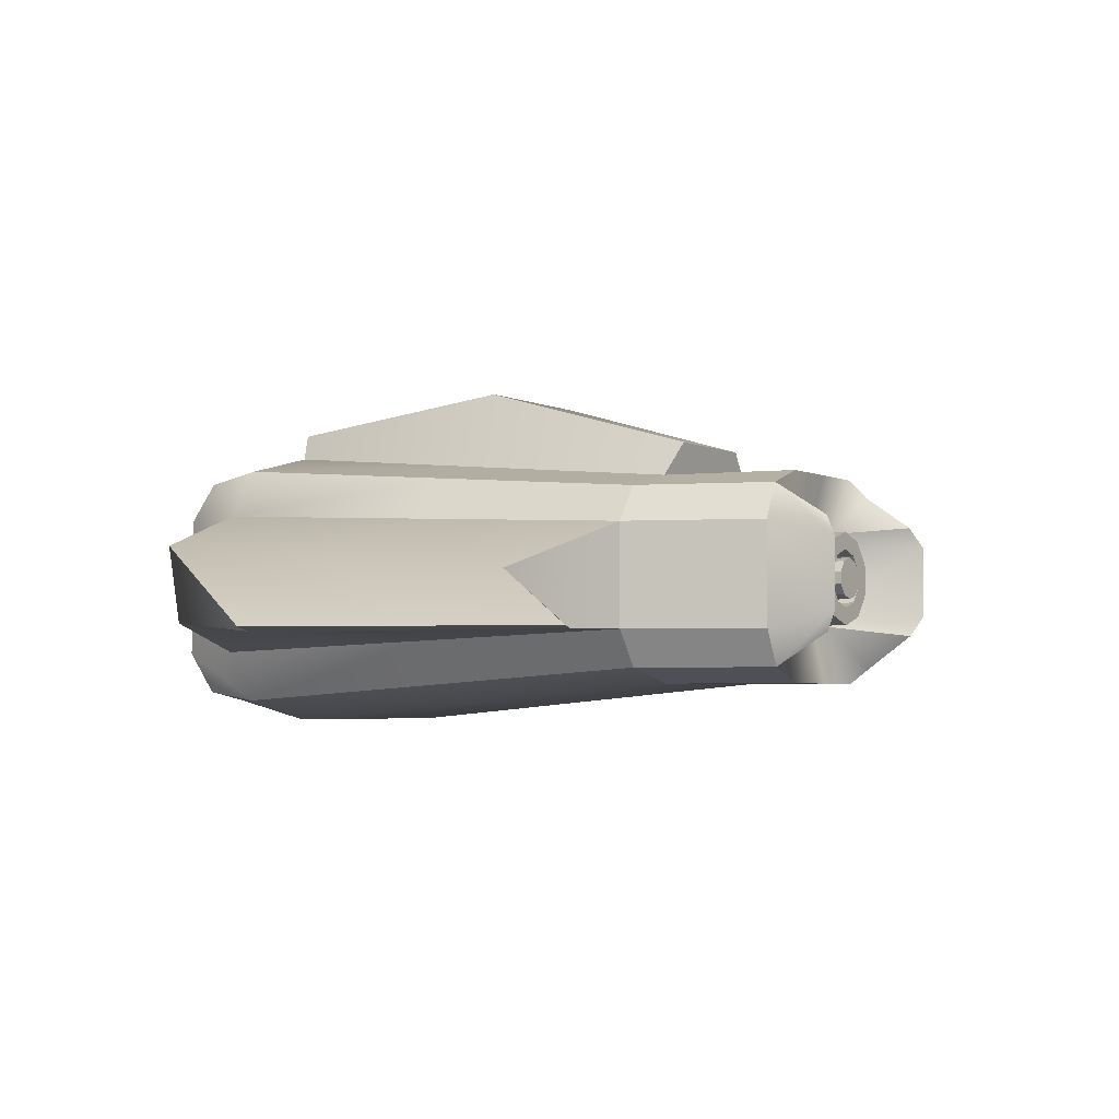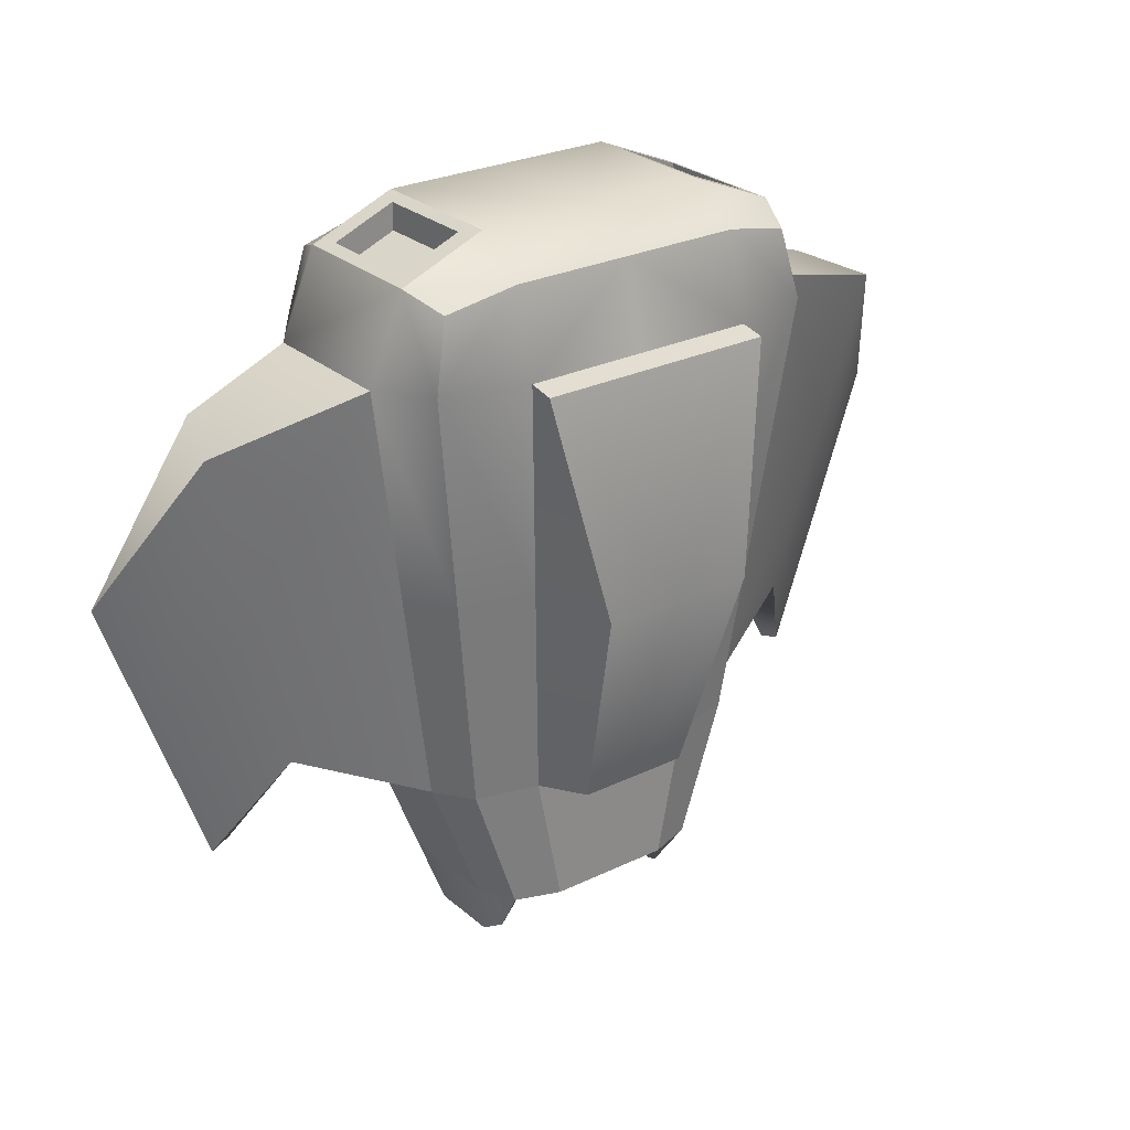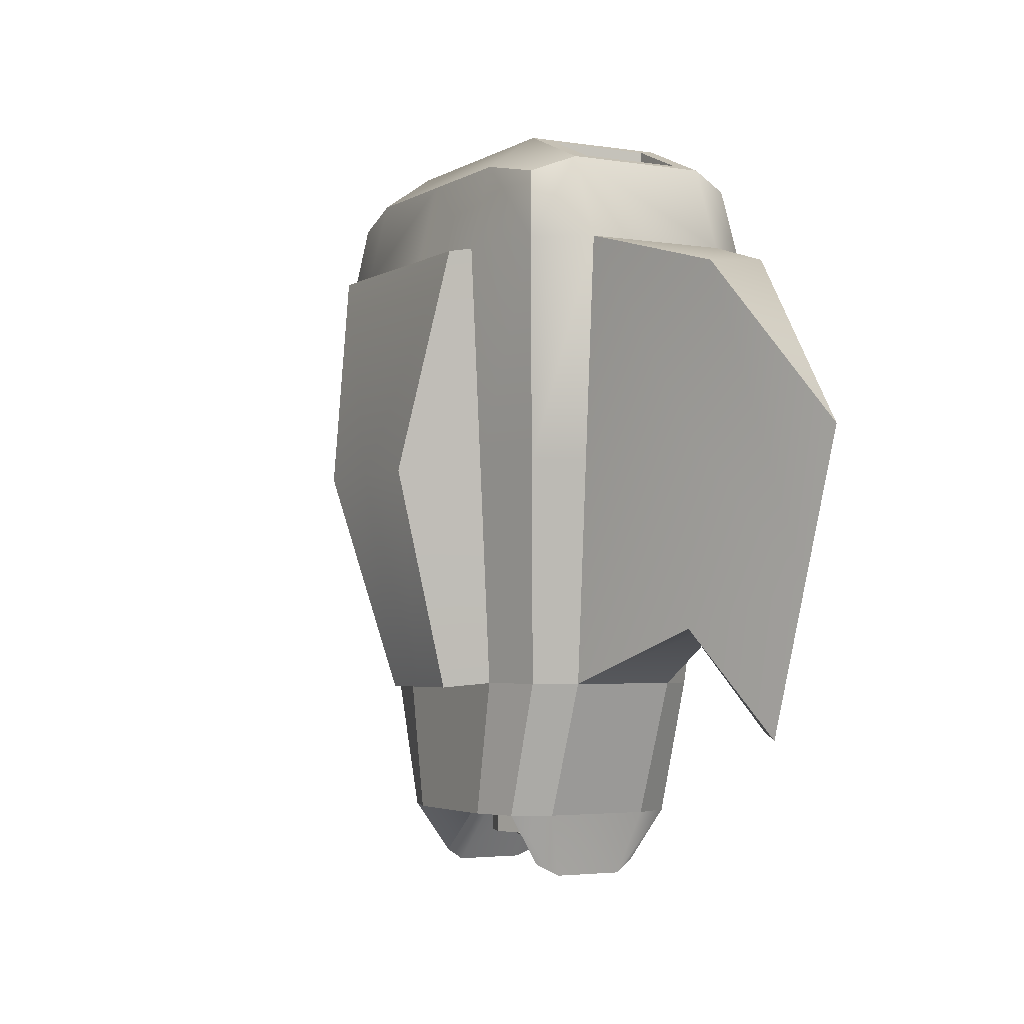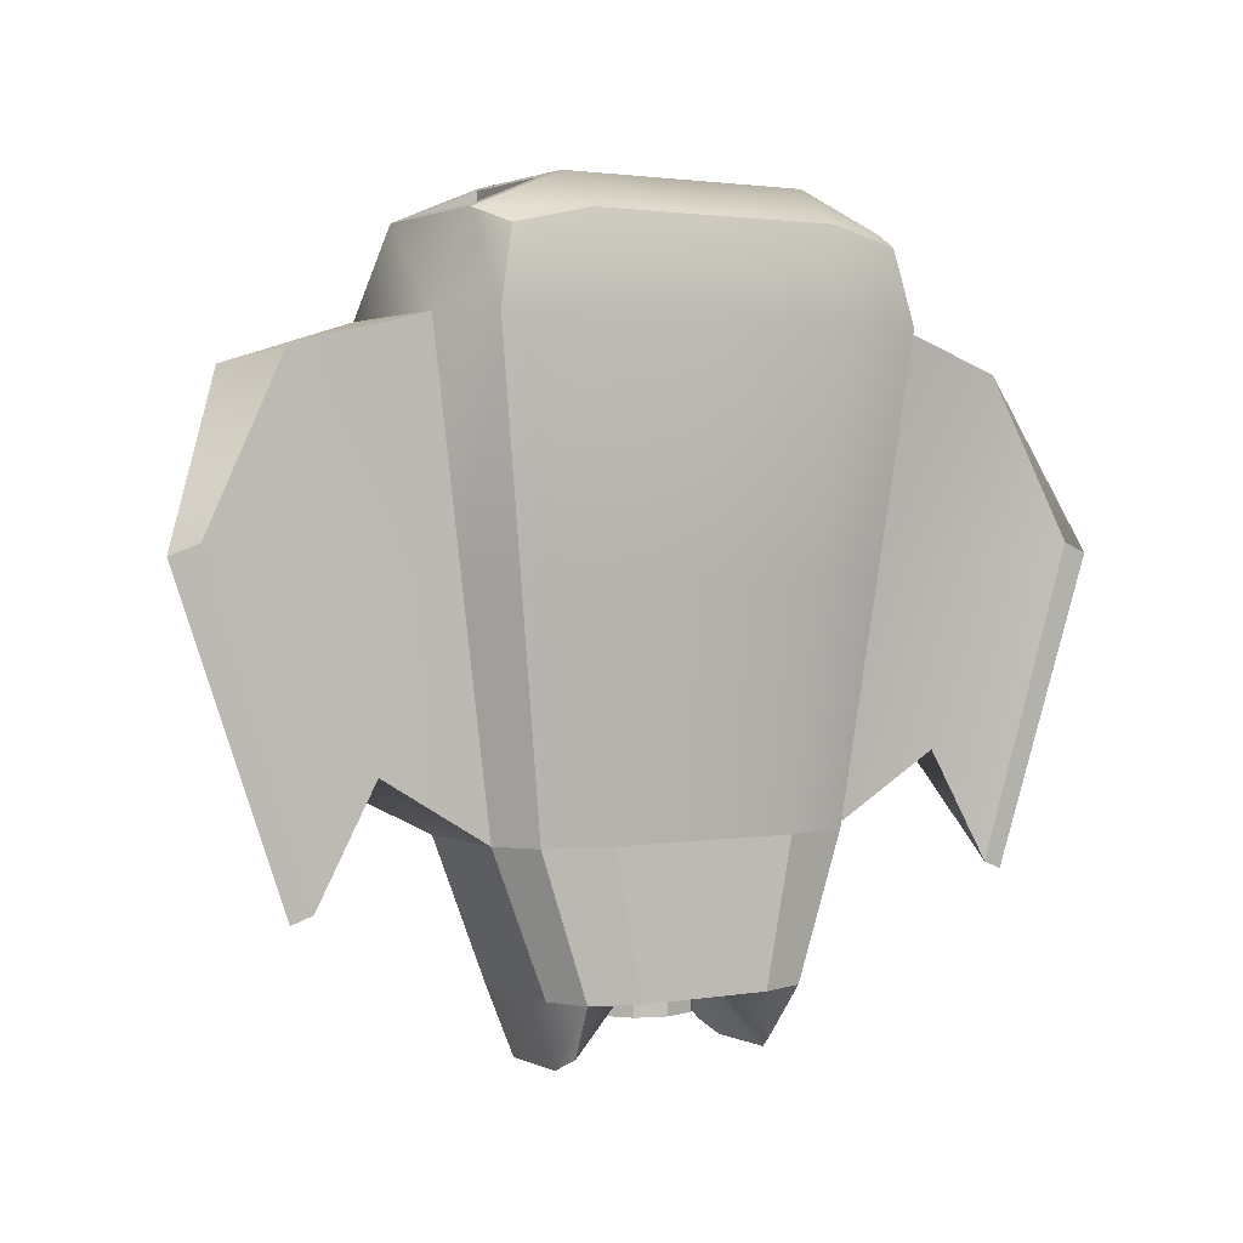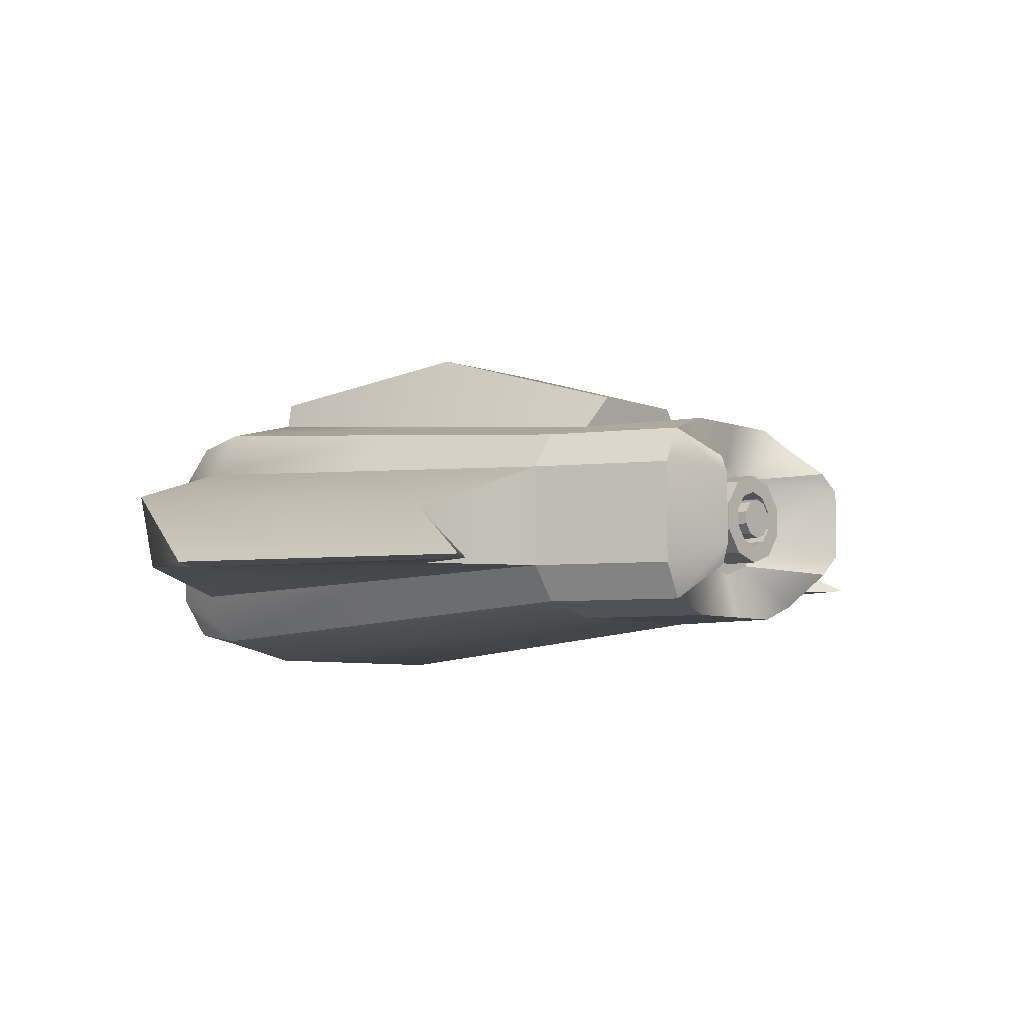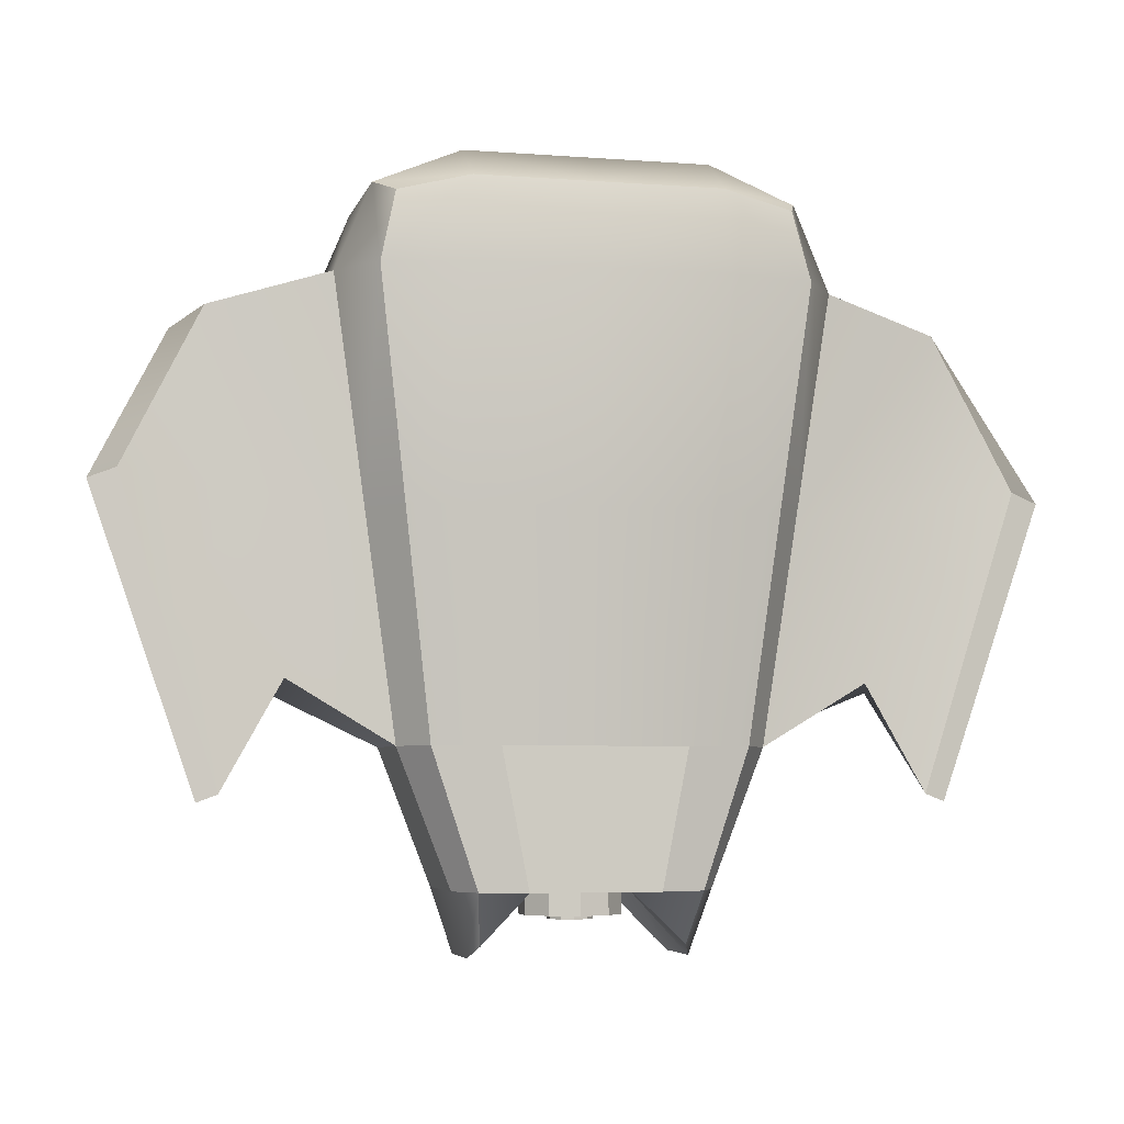
<metadata>
{"format":"obj","ext":"obj","renderer":"f3d","projection":"perspective","resolution":1024,"background":"white","views":[{"elev":-3.6,"azim":122.2,"up":"+Y"},{"elev":26.6,"azim":142.9,"up":"+Z"},{"elev":-3.4,"azim":-118.7,"up":"+Z"},{"elev":1.8,"azim":-31.6,"up":"+Z"},{"elev":-6.0,"azim":129.9,"up":"+Y"},{"elev":-5.1,"azim":-13.5,"up":"+Z"}]}
</metadata>
<code>
g default
v -2.6 0.4586 2.66
v -1.523 0.1942 2.66
v -1.523 0.4586 3.737
v -1.523 1.097 4.183
v -2.6 1.097 3.737
v -3.046 1.097 2.66
v -2.6 3.541 2.66
v -3.046 2.903 2.66
v -2.6 2.903 3.737
v -1.523 2.903 4.183
v -1.523 3.541 3.737
v -1.523 3.806 2.66
v -2.238 2.664 -2.862
v -1.91 3.133 -2.862
v -1.119 3.327 -2.862
v -1.91 0.8674 -2.862
v -2.238 1.336 -2.862
v -1.119 0.673 -2.862
v -2.402 0.5759 3.539
v -2.402 3.424 3.539
v 0 2.903 4.183
v 0 3.541 3.737
v 0 3.806 2.66
v 0 3.327 -2.862
v 0 0.673 -2.862
v 0 0.1942 2.66
v 0 0.4586 3.737
v 0 1.097 4.183
v -2.45 1.347 3.799
v -1.672 1.347 4.121
v -1.672 2.653 4.121
v -2.45 2.653 3.799
v -2.45 1.347 3.461
v -1.672 1.347 3.783
v -1.672 2.653 3.783
v -2.45 2.653 3.461
v -4.506 1.43 2.259
v -3.545 1.329 -2.081
v -4.846 2.386 2.13
v -3.794 2.031 -2.177
v -5.488 1.273 0.3043
v -4.294 1.276 -3.42
v -5.828 1.317 0.1747
v -4.544 1.308 -3.515
v 0 4.121 2.6
v -1.523 4.121 2.6
v 0 3.783 -2.922
v -0.7161 3.783 -2.922
v 2.6 0.4586 2.66
v 1.523 0.1942 2.66
v 1.523 0.4586 3.737
v 1.523 1.097 4.183
v 2.6 1.097 3.737
v 3.046 1.097 2.66
v 2.6 3.541 2.66
v 3.046 2.903 2.66
v 2.6 2.903 3.737
v 1.523 2.903 4.183
v 1.523 3.541 3.737
v 1.523 3.806 2.66
v 2.238 2.664 -2.862
v 1.91 3.133 -2.862
v 1.119 3.327 -2.862
v 1.91 0.8674 -2.862
v 2.238 1.336 -2.862
v 1.119 0.673 -2.862
v 2.402 0.5759 3.539
v 2.402 3.424 3.539
v 2.45 1.347 3.799
v 1.672 1.347 4.121
v 1.672 2.653 4.121
v 2.45 2.653 3.799
v 2.45 1.347 3.461
v 1.672 1.347 3.783
v 1.672 2.653 3.783
v 2.45 2.653 3.461
v 4.506 1.43 2.259
v 3.545 1.329 -2.081
v 4.846 2.386 2.13
v 3.794 2.031 -2.177
v 5.488 1.273 0.3043
v 4.294 1.276 -3.42
v 5.828 1.317 0.1747
v 4.544 1.308 -3.515
v 1.523 4.121 2.6
v 0.7161 3.783 -2.922
v -1.58 2.664 -4.547
v -1.348 2.447 -5.338
v -1.348 1.553 -5.338
v -1.58 1.336 -4.547
v -0.7348 2.233 -4.412
v -0.7377 1.776 -4.412
v -0.2611 2.083 -4.912
v -0.1604 2.214 -4.912
v 0.001651 2.263 -4.912
v 0 2.111 -4.912
v -0.4513 2.601 -4.412
v -0.79 3.327 -4.547
v 0 3.327 -4.547
v 0.004646 2.739 -4.412
v -0.79 0.673 -4.547
v -0.4588 1.404 -4.412
v -0.004646 1.261 -4.412
v 0 0.673 -4.547
v -0.163 1.788 -4.912
v -0.2622 1.92 -4.912
v 0 1.889 -4.912
v -0.001651 1.737 -4.912
v -1.246 2.706 -5.193
v -1.348 3.133 -4.547
v -1.348 0.8674 -4.547
v -1.246 1.294 -5.193
v 1.58 1.336 -4.547
v 1.58 2.664 -4.547
v 1.348 1.553 -5.338
v 1.348 2.447 -5.338
v 0.7348 1.767 -4.412
v 0.7377 2.224 -4.412
v 0.2622 2.08 -4.912
v 0.163 2.212 -4.912
v 0.4588 2.596 -4.412
v 0.79 3.327 -4.547
v 0.79 0.673 -4.547
v 0.4513 1.399 -4.412
v 0.1604 1.786 -4.912
v 0.2611 1.917 -4.912
v 1.246 2.706 -5.193
v 1.348 3.133 -4.547
v 1.246 1.294 -5.193
v 1.348 0.8674 -4.547
v -0.3618 2.482 -4.412
v -0.5892 2.187 -4.412
v 0.003725 2.593 -4.412
v -0.5915 1.82 -4.412
v -0.3679 1.522 -4.412
v -0.003725 1.407 -4.412
v 0.3679 2.478 -4.412
v 0.5915 2.18 -4.412
v 0.3618 1.518 -4.412
v 0.5892 1.813 -4.412
v -0.3618 2.482 -4.857
v -0.5892 2.187 -4.857
v 0.003725 2.593 -4.857
v -0.5915 1.82 -4.857
v -0.3679 1.522 -4.857
v -0.003725 1.407 -4.857
v 0.3679 2.478 -4.857
v 0.5915 2.18 -4.857
v 0.3618 1.518 -4.857
v 0.5892 1.813 -4.857
v -0.2249 2.299 -4.857
v -0.3662 2.116 -4.857
v 0.002315 2.369 -4.857
v -0.3676 1.888 -4.857
v -0.2286 1.703 -4.857
v -0.002315 1.631 -4.857
v 0.2286 2.297 -4.857
v 0.3676 2.112 -4.857
v 0.2249 1.701 -4.857
v 0.3662 1.884 -4.857
v -0.2249 2.299 -4.285
v -0.3662 2.116 -4.285
v 0.002315 2.369 -4.285
v -0.3676 1.888 -4.285
v -0.2286 1.703 -4.285
v -0.002315 1.631 -4.285
v 0.2286 2.297 -4.285
v 0.3676 2.112 -4.285
v 0.2249 1.701 -4.285
v 0.3662 1.884 -4.285
v -0.1604 2.214 -4.285
v -0.2611 2.083 -4.285
v 0.001651 2.263 -4.285
v -0.2622 1.92 -4.285
v -0.163 1.788 -4.285
v -0.001651 1.737 -4.285
v 0.163 2.212 -4.285
v 0.2622 2.08 -4.285
v 0.1604 1.786 -4.285
v 0.2611 1.917 -4.285
v 0 4.573 -0.1614
v -0.9962 4.573 -0.1614
v -1.321 3.566 -0.1009
v -2.255 3.337 -0.1009
v -2.642 2.783 -0.1009
v -4.32 2.209 -0.0235
v -5.186 1.312 -1.67
v -4.891 1.274 -1.558
v -4.025 1.379 0.08892
v -2.642 1.217 -0.1009
v -2.255 0.663 -0.1009
v -1.321 0.4336 -0.1009
v 0 0.4336 -0.1009
v 1.321 0.4336 -0.1009
v 2.255 0.663 -0.1009
v 2.642 1.217 -0.1009
v 4.025 1.379 0.08892
v 4.891 1.274 -1.558
v 5.186 1.312 -1.67
v 4.32 2.209 -0.0235
v 2.642 2.783 -0.1009
v 2.255 3.337 -0.1009
v 1.321 3.566 -0.1009
v 0.9962 4.573 -0.1614
g Manta
f 2 1 191 192
f 1 6 190 191
f 4 3 27 28
f 3 2 26 27
f 6 5 9 8
f 33 34 35 36
f 8 7 184 185
f 7 12 183 184
f 12 11 22 23
f 11 10 21 22
f 87 88 89 90
f 88 91 92 89
f 93 94 95 96
f 97 98 99 100
f 101 102 103 104
f 105 106 107 108
f 4 28 21 10
f 46 45 181 182
f 93 96 107 106
f 192 193 26 2
f 188 41 43 187
f 5 6 1 19
f 1 2 3 19
f 3 4 5 19
f 11 12 7 20
f 7 8 9 20
f 9 10 11 20
f 97 91 88 109
f 88 87 110 109
f 110 98 97 109
f 102 101 111 112
f 111 90 89 112
f 89 92 102 112
f 5 4 30 29
f 4 10 31 30
f 10 9 32 31
f 9 5 29 32
f 29 30 34 33
f 30 31 35 34
f 31 32 36 35
f 32 29 33 36
f 190 6 37 189
f 6 8 39 37
f 8 185 186 39
f 13 17 38 40
f 189 37 41 188
f 37 39 43 41
f 39 186 187 43
f 40 38 42 44
f 12 23 45 46
f 24 15 48 47
f 183 12 46 182
f 50 194 195 49
f 49 195 196 54
f 52 28 27 51
f 51 27 26 50
f 54 56 57 53
f 73 76 75 74
f 56 201 202 55
f 55 202 203 60
f 60 23 22 59
f 59 22 21 58
f 114 113 115 116
f 116 115 117 118
f 119 96 95 120
f 121 100 99 122
f 123 104 103 124
f 125 108 107 126
f 52 58 21 28
f 85 204 181 45
f 119 126 107 96
f 194 50 26 193
f 198 199 83 81
f 53 67 49 54
f 49 67 51 50
f 51 67 53 52
f 59 68 55 60
f 55 68 57 56
f 57 68 59 58
f 121 127 116 118
f 116 127 128 114
f 128 127 121 122
f 124 129 130 123
f 130 129 115 113
f 115 129 124 117
f 53 69 70 52
f 52 70 71 58
f 58 71 72 57
f 57 72 69 53
f 69 73 74 70
f 70 74 75 71
f 71 75 76 72
f 72 76 73 69
f 196 197 77 54
f 54 77 79 56
f 56 79 200 201
f 61 80 78 65
f 197 198 81 77
f 77 81 83 79
f 79 83 199 200
f 80 84 82 78
f 60 85 45 23
f 24 47 86 63
f 203 204 85 60
f 91 97 131 132
f 97 100 133 131
f 102 92 134 135
f 103 102 135 136
f 92 91 132 134
f 100 121 137 133
f 121 118 138 137
f 124 103 136 139
f 117 124 139 140
f 118 117 140 138
f 132 131 141 142
f 131 133 143 141
f 135 134 144 145
f 136 135 145 146
f 134 132 142 144
f 133 137 147 143
f 137 138 148 147
f 139 136 146 149
f 140 139 149 150
f 138 140 150 148
f 142 141 151 152
f 141 143 153 151
f 145 144 154 155
f 146 145 155 156
f 144 142 152 154
f 143 147 157 153
f 147 148 158 157
f 149 146 156 159
f 150 149 159 160
f 148 150 160 158
f 152 151 161 162
f 151 153 163 161
f 155 154 164 165
f 156 155 165 166
f 154 152 162 164
f 153 157 167 163
f 157 158 168 167
f 159 156 166 169
f 160 159 169 170
f 158 160 170 168
f 162 161 171 172
f 161 163 173 171
f 165 164 174 175
f 166 165 175 176
f 164 162 172 174
f 163 167 177 173
f 167 168 178 177
f 169 166 176 179
f 170 169 179 180
f 168 170 180 178
f 172 171 94 93
f 171 173 95 94
f 175 174 106 105
f 176 175 105 108
f 174 172 93 106
f 173 177 120 95
f 177 178 119 120
f 179 176 108 125
f 180 179 125 126
f 178 180 126 119
f 17 13 87 90
f 15 24 99 98
f 25 18 101 104
f 13 14 110 87
f 14 15 98 110
f 18 16 111 101
f 16 17 90 111
f 61 65 113 114
f 24 63 122 99
f 66 25 104 123
f 62 61 114 128
f 63 62 128 122
f 64 66 123 130
f 65 64 130 113
f 182 181 47 48
f 15 183 182 48
f 184 183 15 14
f 185 184 14 13
f 186 185 13 40
f 187 186 40 44
f 42 188 187 44
f 38 189 188 42
f 17 190 189 38
f 191 190 17 16
f 192 191 16 18
f 18 25 193 192
f 66 194 193 25
f 195 194 66 64
f 196 195 64 65
f 65 78 197 196
f 78 82 198 197
f 82 84 199 198
f 200 199 84 80
f 201 200 80 61
f 202 201 61 62
f 203 202 62 63
f 63 86 204 203
f 181 204 86 47

</code>
